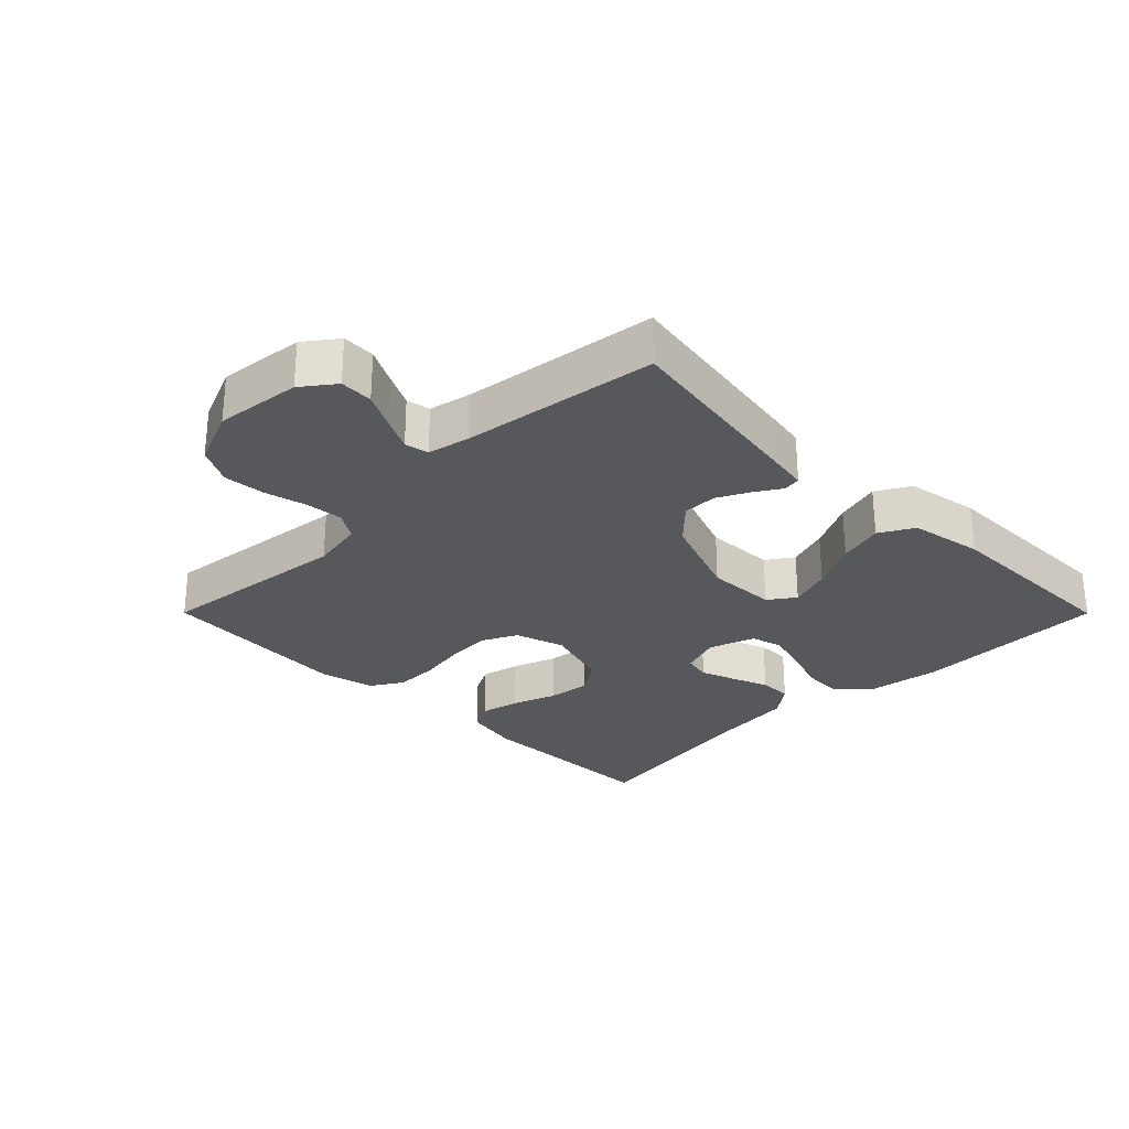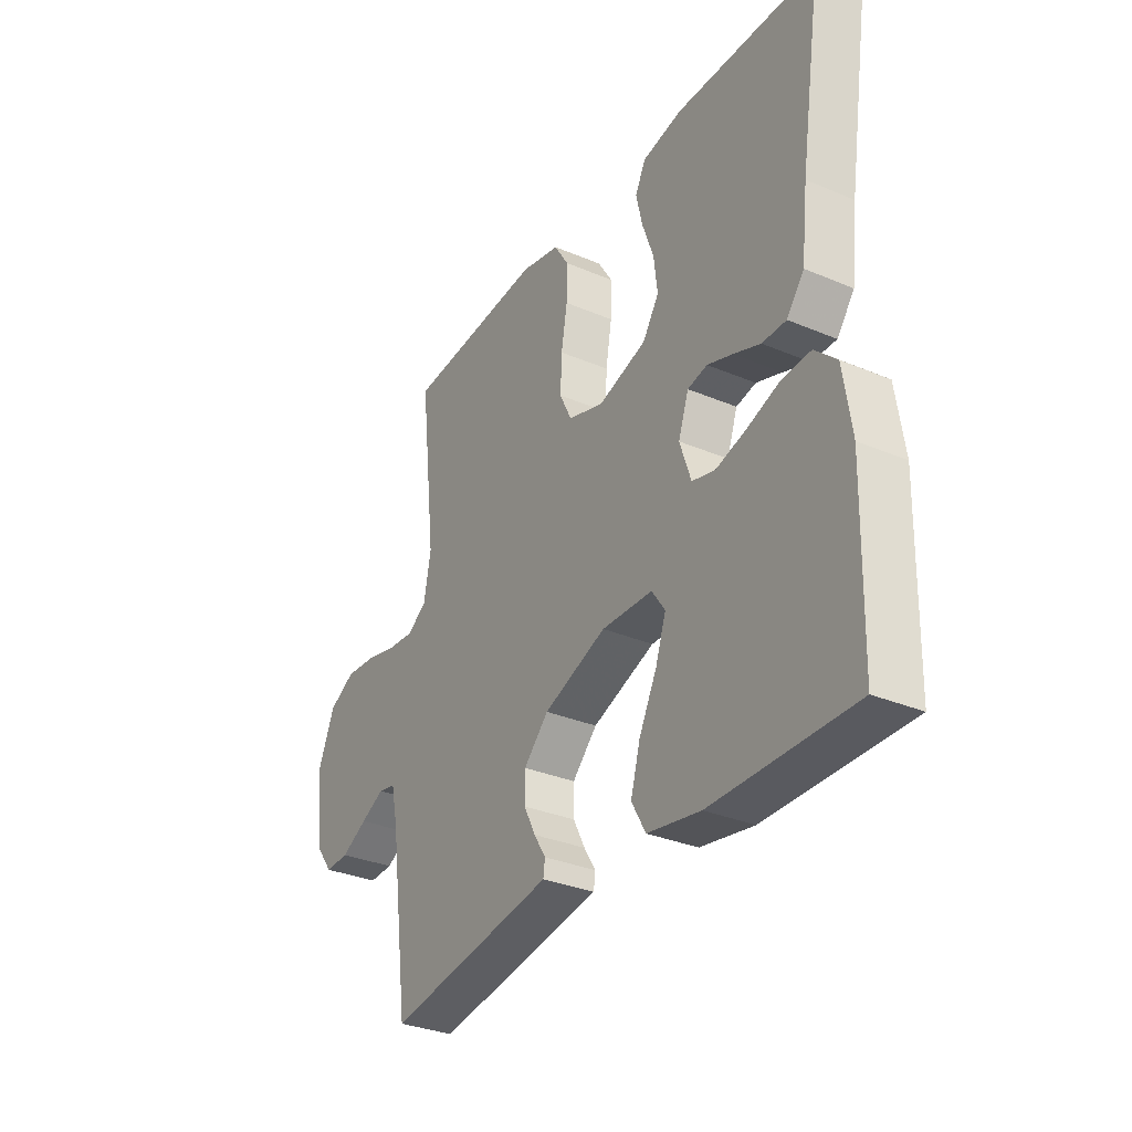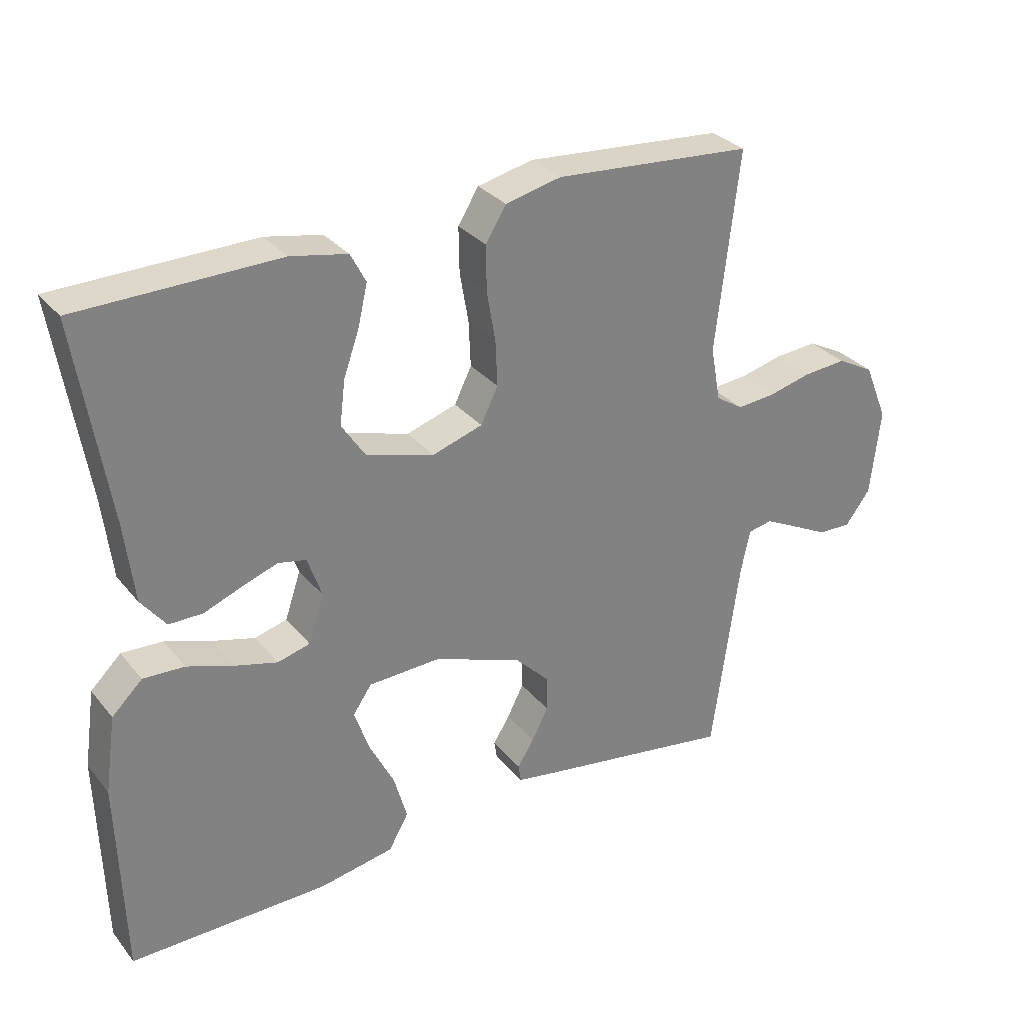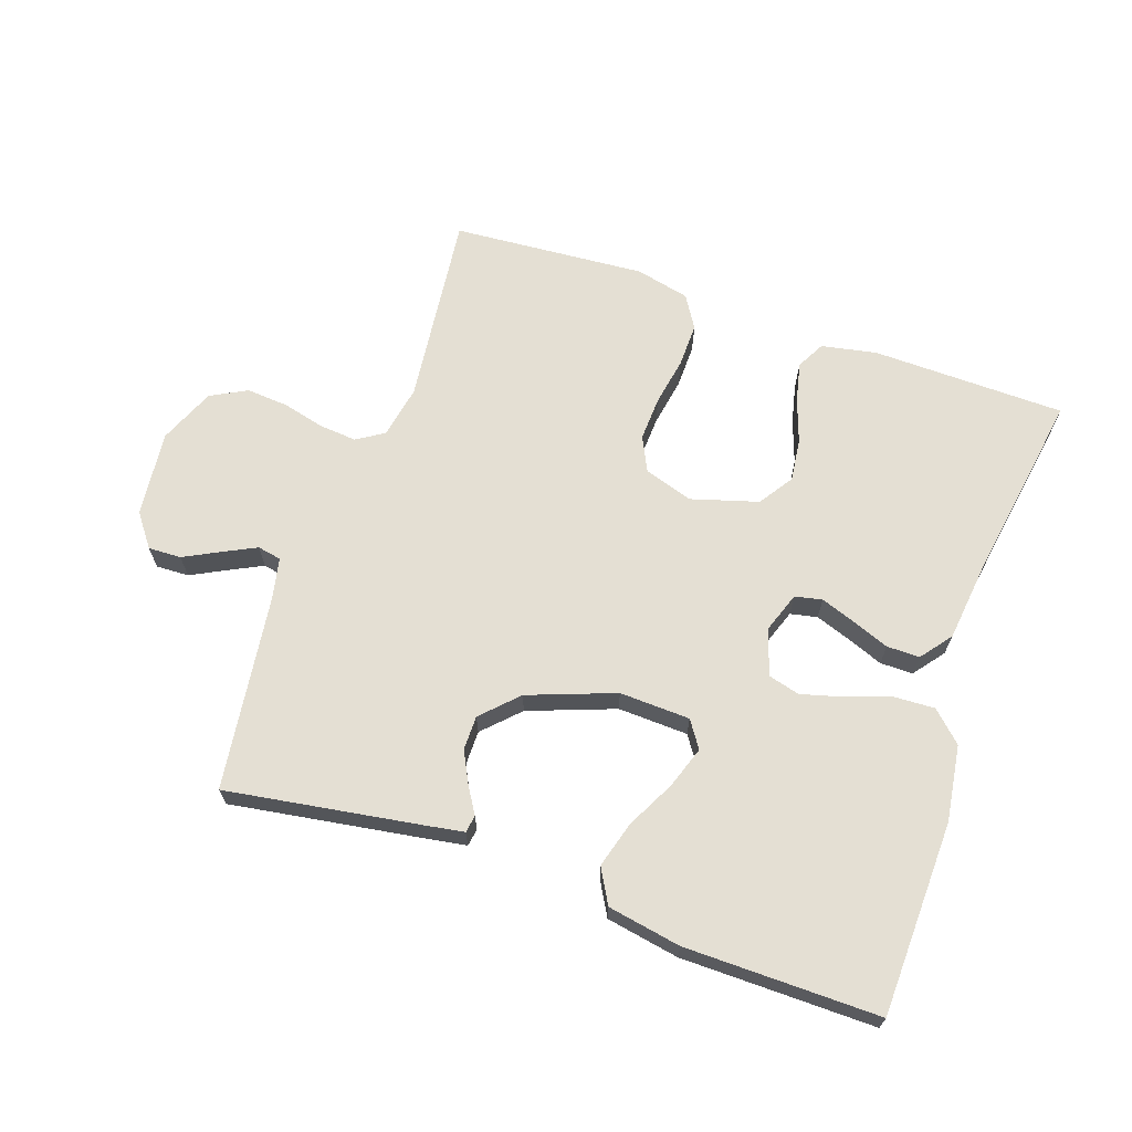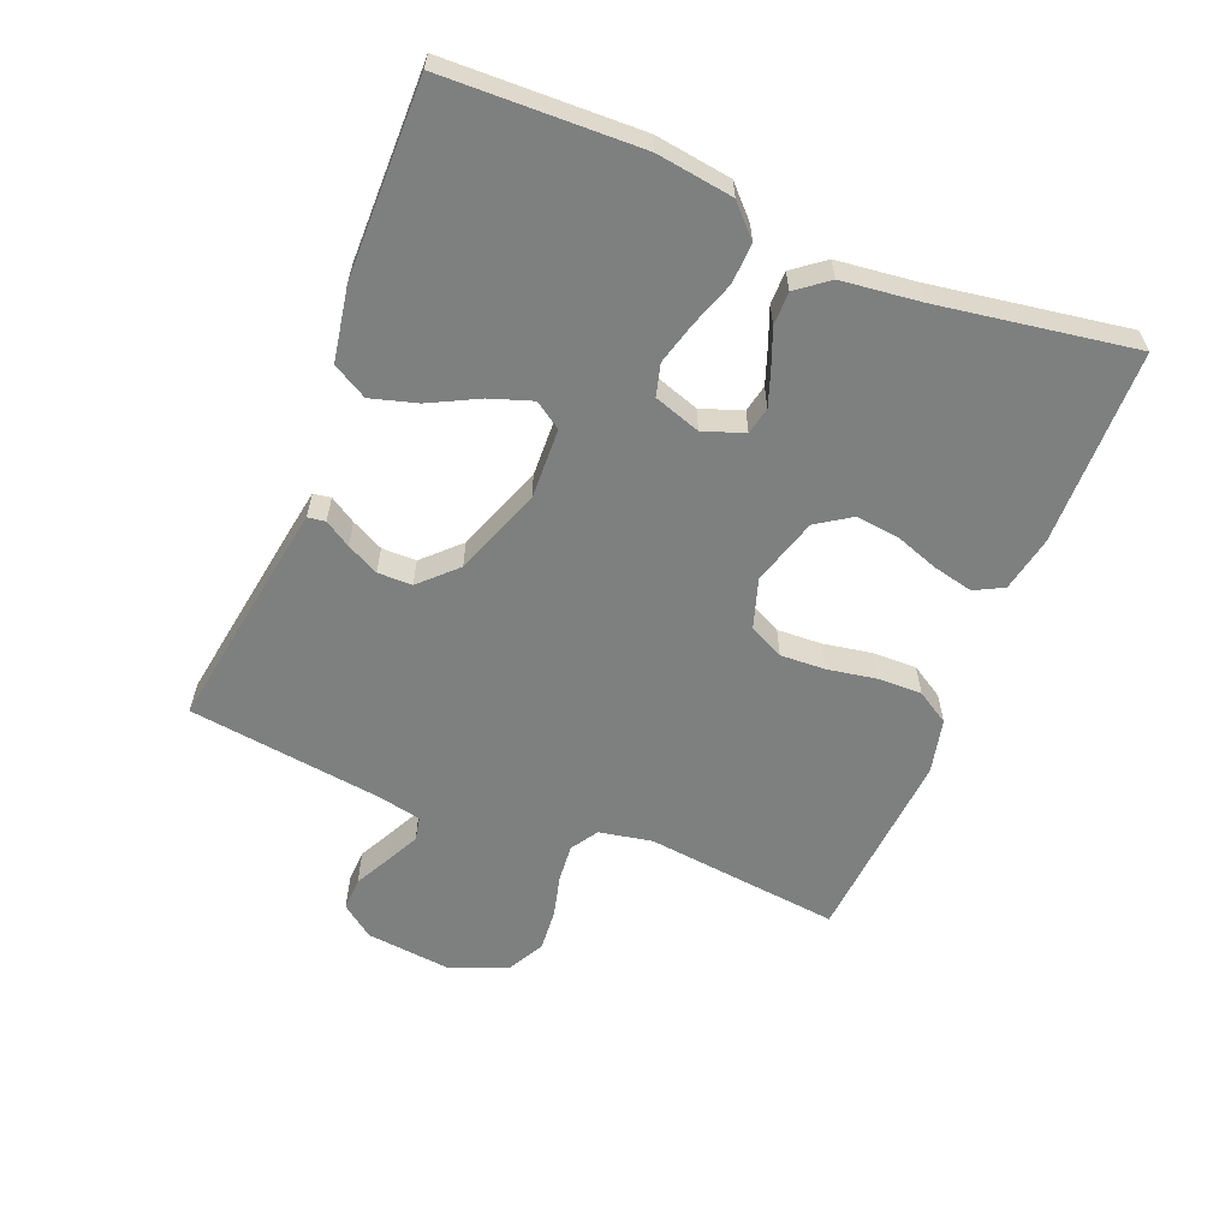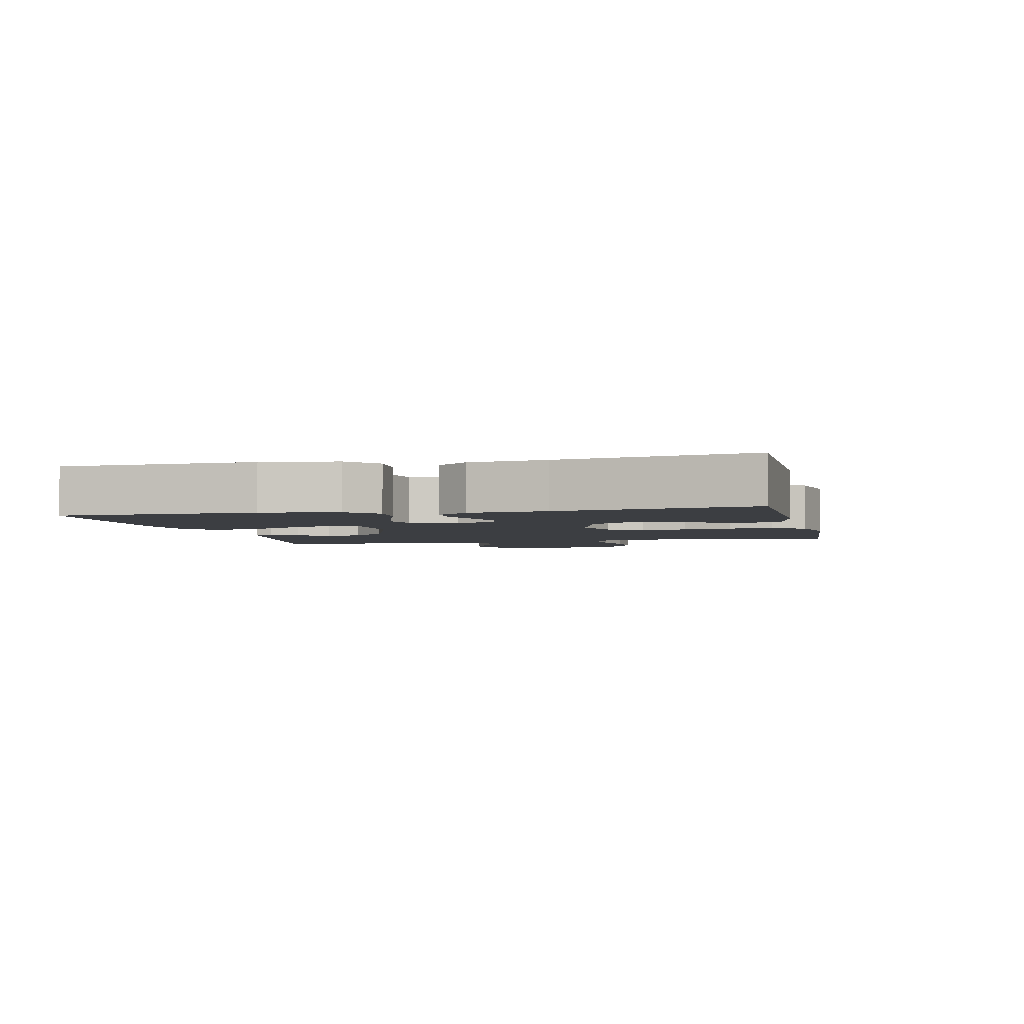
<metadata>
{"format":"obj","ext":"obj","renderer":"f3d","projection":"perspective","resolution":1024,"background":"white","views":[{"elev":-27.9,"azim":134.9,"up":"+Y"},{"elev":-32.2,"azim":-120.6,"up":"+Z"},{"elev":30.7,"azim":-31.9,"up":"+Z"},{"elev":66.7,"azim":-160.8,"up":"+Y"},{"elev":-59.6,"azim":-111.9,"up":"+Y"},{"elev":-3.3,"azim":-77.2,"up":"+Y"}]}
</metadata>
<code>
v -0.5 0.07 0.5
v -0.2 0.07 0.505
v -0.115 0.07 0.488
v -0.092 0.07 0.444
v -0.106 0.07 0.383
v -0.13 0.07 0.315
v -0.138 0.07 0.249
v -0.103 0.07 0.196
v 0 0.07 0.165
v 0.076 0.07 0.189
v 0.102 0.07 0.242
v 0.099 0.07 0.311
v 0.086 0.07 0.386
v 0.085 0.07 0.454
v 0.116 0.07 0.504
v 0.2 0.07 0.523
v 0.5 0.07 0.5
v 0.465 0.07 0.2
v 0.48 0.07 0.118
v 0.522 0.07 0.091
v 0.58 0.07 0.096
v 0.645 0.07 0.112
v 0.71 0.07 0.117
v 0.766 0.07 0.087
v 0.802 0.07 0
v 0.787 0.07 -0.133
v 0.749 0.07 -0.183
v 0.698 0.07 -0.181
v 0.642 0.07 -0.152
v 0.592 0.07 -0.127
v 0.555 0.07 -0.134
v 0.541 0.07 -0.2
v 0.5 0.07 -0.5
v 0.2 0.07 -0.452
v 0.141 0.07 -0.442
v 0.137 0.07 -0.415
v 0.162 0.07 -0.375
v 0.187 0.07 -0.326
v 0.187 0.07 -0.273
v 0.134 0.07 -0.219
v 0 0.07 -0.169
v -0.109 0.07 -0.173
v -0.137 0.07 -0.214
v -0.115 0.07 -0.279
v -0.077 0.07 -0.354
v -0.057 0.07 -0.425
v -0.087 0.07 -0.478
v -0.2 0.07 -0.498
v -0.5 0.07 -0.5
v -0.508 0.07 -0.2
v -0.491 0.07 -0.083
v -0.445 0.07 -0.039
v -0.383 0.07 -0.042
v -0.314 0.07 -0.066
v -0.249 0.07 -0.084
v -0.2 0.07 -0.071
v -0.176 0.07 0
v -0.198 0.07 0.063
v -0.24 0.07 0.072
v -0.294 0.07 0.053
v -0.351 0.07 0.031
v -0.402 0.07 0.031
v -0.439 0.07 0.079
v -0.453 0.07 0.2
v -0.5 0 0.5
v -0.2 0 0.505
v -0.115 0 0.488
v -0.092 0 0.444
v -0.106 0 0.383
v -0.13 0 0.315
v -0.138 0 0.249
v -0.103 0 0.196
v 0 0 0.165
v 0.076 0 0.189
v 0.102 0 0.242
v 0.099 0 0.311
v 0.086 0 0.386
v 0.085 0 0.454
v 0.116 0 0.504
v 0.2 0 0.523
v 0.5 0 0.5
v 0.465 0 0.2
v 0.48 0 0.118
v 0.522 0 0.091
v 0.58 0 0.096
v 0.645 0 0.112
v 0.71 0 0.117
v 0.766 0 0.087
v 0.802 0 0
v 0.787 0 -0.133
v 0.749 0 -0.183
v 0.698 0 -0.181
v 0.642 0 -0.152
v 0.592 0 -0.127
v 0.555 0 -0.134
v 0.541 0 -0.2
v 0.5 0 -0.5
v 0.2 0 -0.452
v 0.141 0 -0.442
v 0.137 0 -0.415
v 0.162 0 -0.375
v 0.187 0 -0.326
v 0.187 0 -0.273
v 0.134 0 -0.219
v 0 0 -0.169
v -0.109 0 -0.173
v -0.137 0 -0.214
v -0.115 0 -0.279
v -0.077 0 -0.354
v -0.057 0 -0.425
v -0.087 0 -0.478
v -0.2 0 -0.498
v -0.5 0 -0.5
v -0.508 0 -0.2
v -0.491 0 -0.083
v -0.445 0 -0.039
v -0.383 0 -0.042
v -0.314 0 -0.066
v -0.249 0 -0.084
v -0.2 0 -0.071
v -0.176 0 0
v -0.198 0 0.063
v -0.24 0 0.072
v -0.294 0 0.053
v -0.351 0 0.031
v -0.402 0 0.031
v -0.439 0 0.079
v -0.453 0 0.2
f 62 63 64
f 61 62 64
f 60 61 64
f 4 5 6
f 3 4 6
f 2 3 6
f 1 2 6
f 64 1 6
f 60 64 6
f 59 60 6
f 58 59 6 7
f 57 58 7 8
f 56 57 8 9
f 52 53 54
f 51 52 54
f 50 51 54
f 49 50 54
f 48 49 54
f 47 48 54
f 46 47 54
f 45 46 54
f 44 45 54
f 43 44 54 55
f 42 43 55 56
f 35 36 37
f 34 35 37
f 33 34 37
f 32 33 37
f 31 32 37 38
f 27 28 29
f 26 27 29
f 25 26 29
f 24 25 29
f 23 24 29
f 22 23 29
f 21 22 29
f 20 21 29 30
f 19 20 30 31
f 16 17 18
f 15 16 18
f 14 15 18
f 13 14 18
f 12 13 18
f 11 12 18 19
f 10 11 19 31
f 9 10 31
f 56 9 31
f 42 56 31
f 41 42 31
f 31 38 39
f 40 41 31
f 31 39 40
f 128 127 126
f 128 126 125
f 128 125 124
f 70 69 68
f 70 68 67
f 70 67 66
f 70 66 65
f 70 65 128
f 70 128 124
f 70 124 123
f 71 70 123 122
f 72 71 122 121
f 73 72 121 120
f 118 117 116
f 118 116 115
f 118 115 114
f 118 114 113
f 118 113 112
f 118 112 111
f 118 111 110
f 118 110 109
f 118 109 108
f 119 118 108 107
f 120 119 107 106
f 101 100 99
f 101 99 98
f 101 98 97
f 101 97 96
f 102 101 96 95
f 93 92 91
f 93 91 90
f 93 90 89
f 93 89 88
f 93 88 87
f 93 87 86
f 93 86 85
f 94 93 85 84
f 95 94 84 83
f 82 81 80
f 82 80 79
f 82 79 78
f 82 78 77
f 82 77 76
f 83 82 76 75
f 95 83 75 74
f 95 74 73
f 95 73 120
f 95 120 106
f 95 106 105
f 103 102 95
f 95 105 104
f 104 103 95
f 1 65 66 2
f 2 66 67 3
f 3 67 68 4
f 4 68 69 5
f 5 69 70 6
f 6 70 71 7
f 7 71 72 8
f 8 72 73 9
f 9 73 74 10
f 10 74 75 11
f 11 75 76 12
f 12 76 77 13
f 13 77 78 14
f 14 78 79 15
f 15 79 80 16
f 16 80 81 17
f 17 81 82 18
f 18 82 83 19
f 19 83 84 20
f 20 84 85 21
f 21 85 86 22
f 22 86 87 23
f 23 87 88 24
f 24 88 89 25
f 25 89 90 26
f 26 90 91 27
f 27 91 92 28
f 28 92 93 29
f 29 93 94 30
f 30 94 95 31
f 31 95 96 32
f 32 96 97 33
f 33 97 98 34
f 34 98 99 35
f 35 99 100 36
f 36 100 101 37
f 37 101 102 38
f 38 102 103 39
f 39 103 104 40
f 40 104 105 41
f 41 105 106 42
f 42 106 107 43
f 43 107 108 44
f 44 108 109 45
f 45 109 110 46
f 46 110 111 47
f 47 111 112 48
f 48 112 113 49
f 49 113 114 50
f 50 114 115 51
f 51 115 116 52
f 52 116 117 53
f 53 117 118 54
f 54 118 119 55
f 55 119 120 56
f 56 120 121 57
f 57 121 122 58
f 58 122 123 59
f 59 123 124 60
f 60 124 125 61
f 61 125 126 62
f 62 126 127 63
f 63 127 128 64
f 64 128 65 1

</code>
